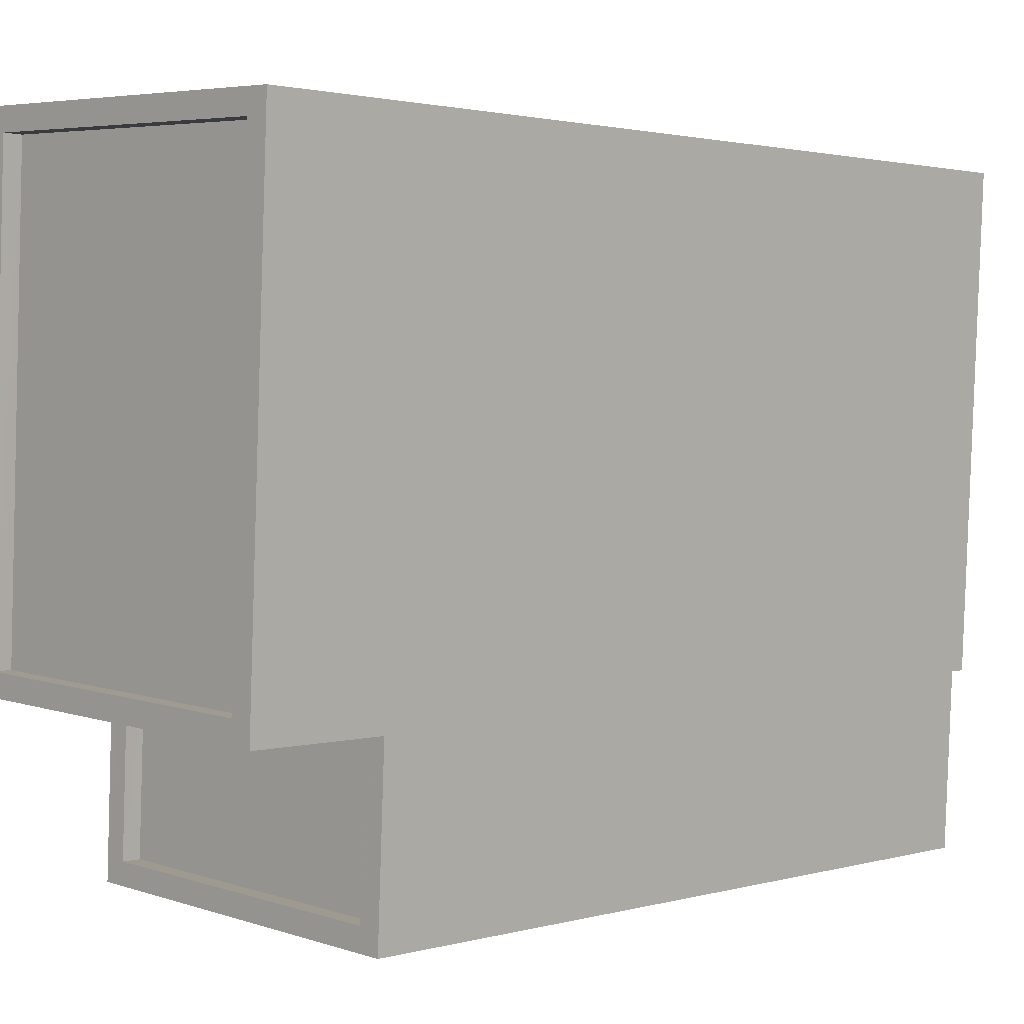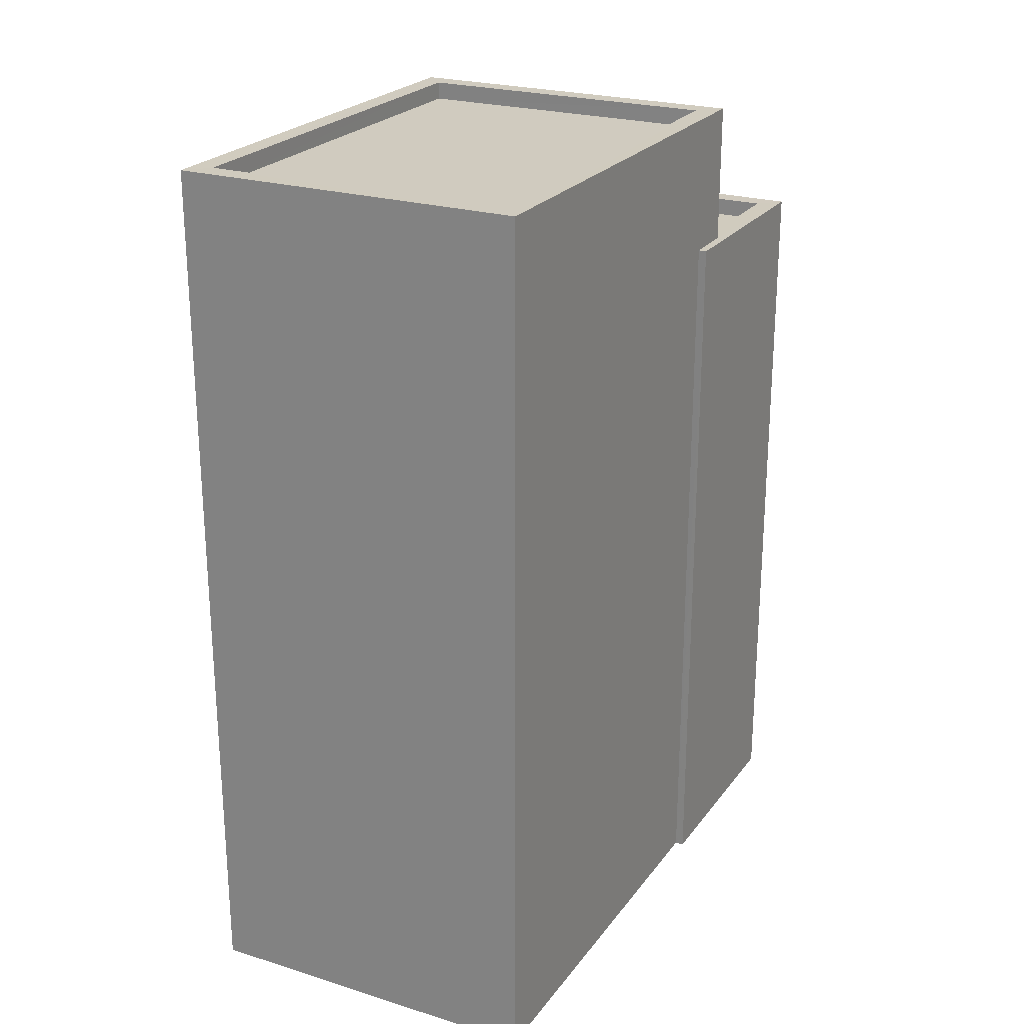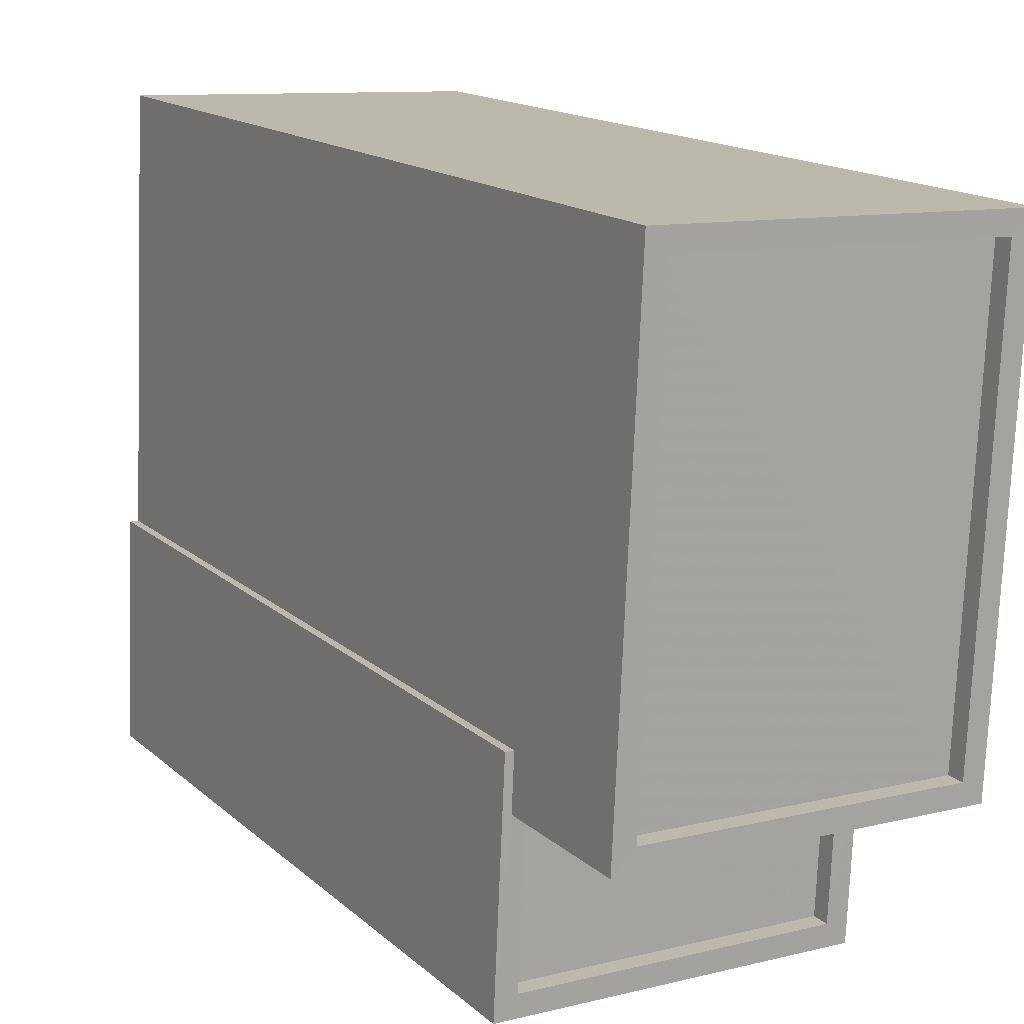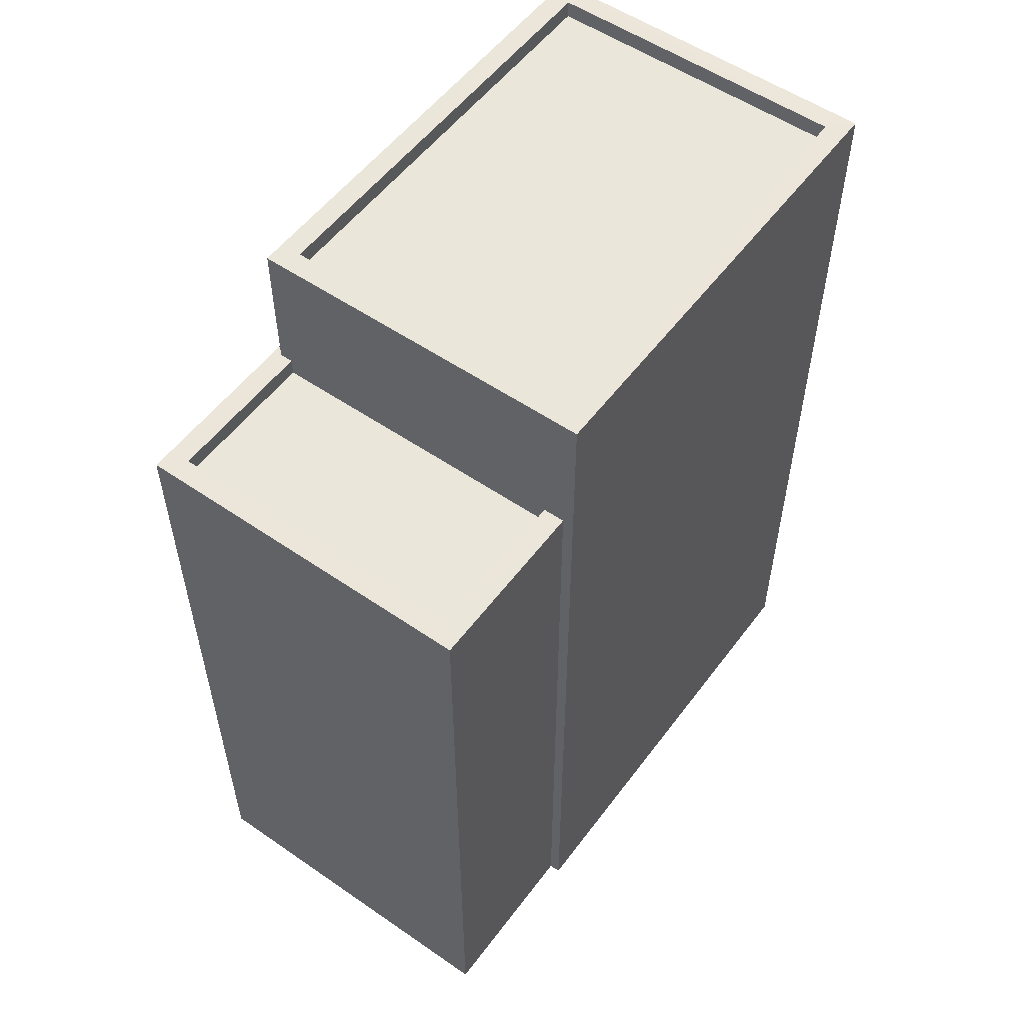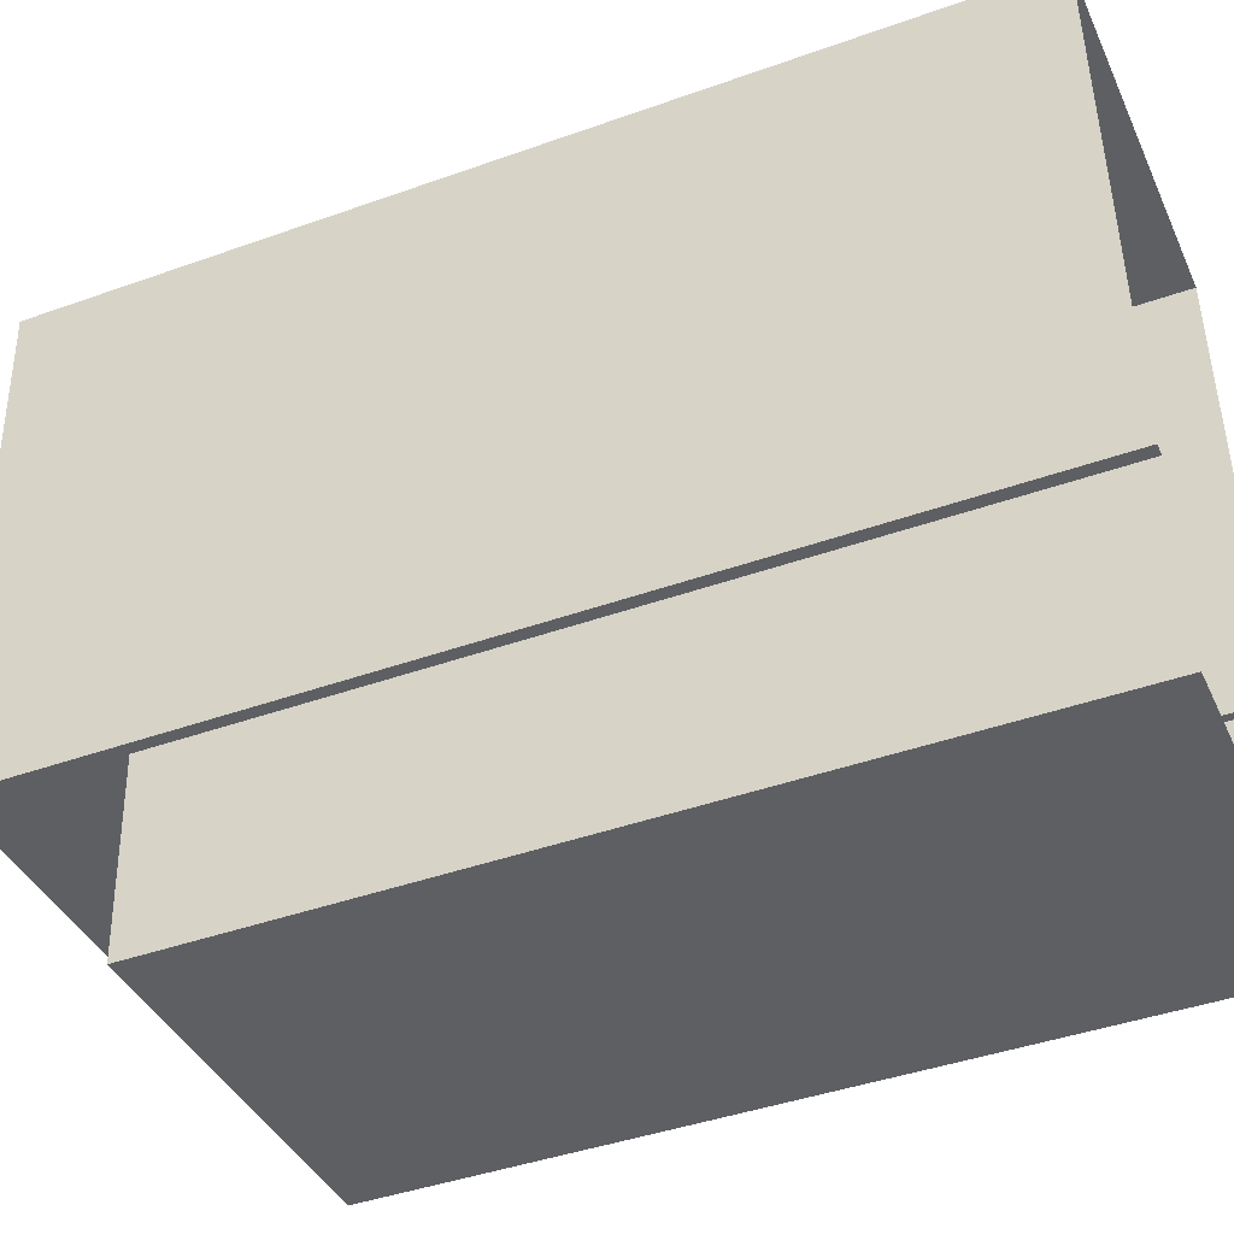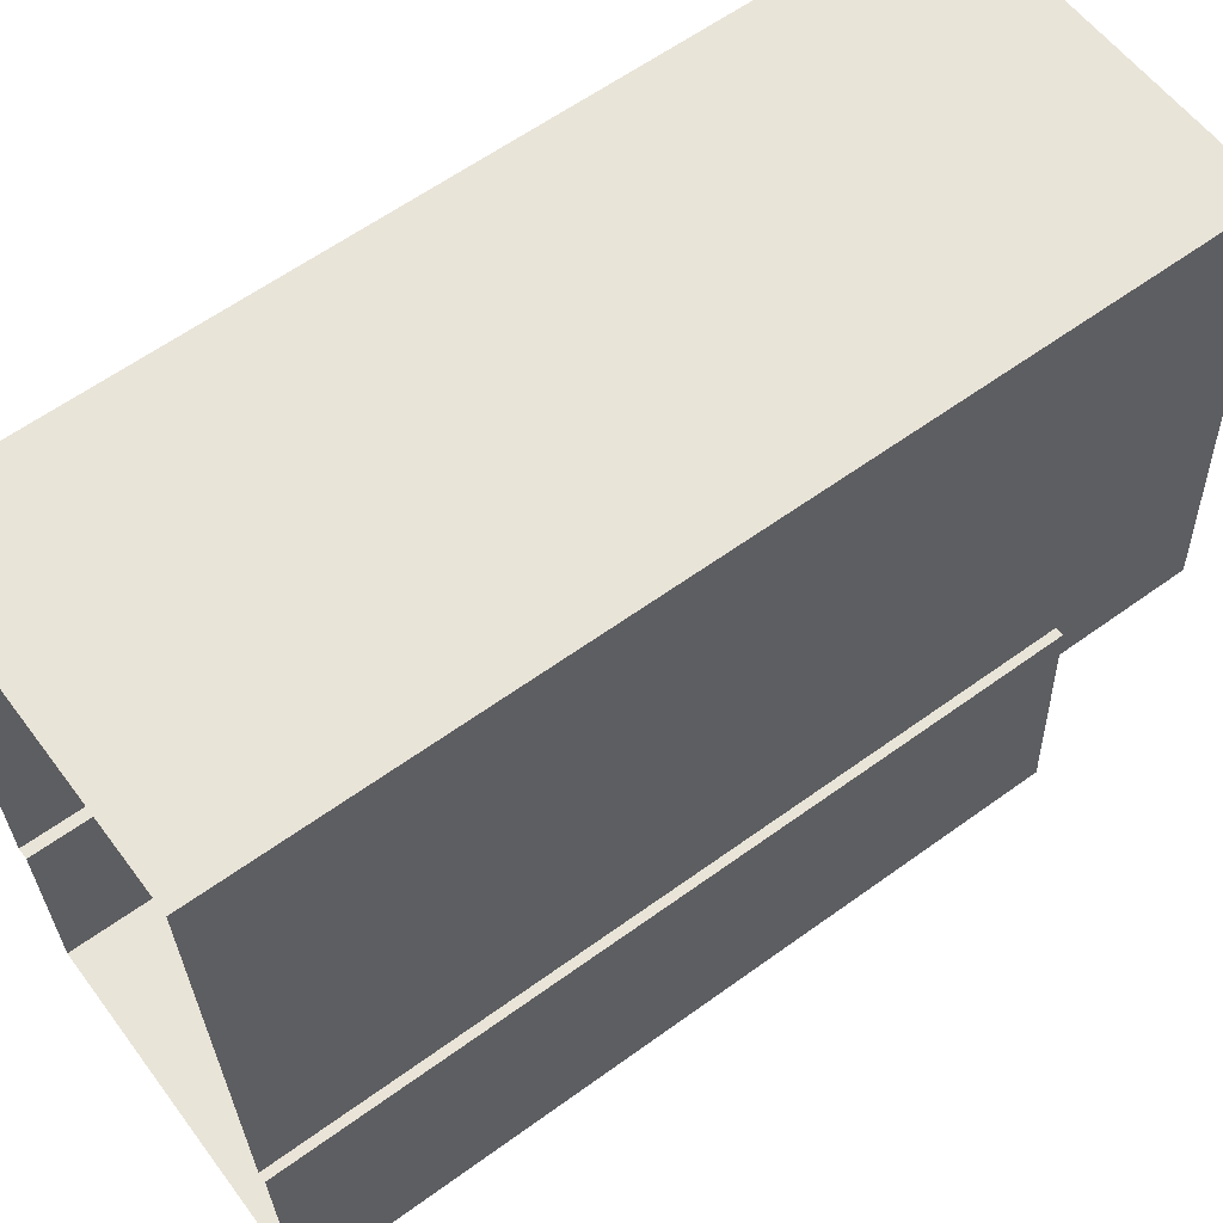
<metadata>
{"format":"obj","ext":"obj","renderer":"f3d","projection":"perspective","resolution":1024,"background":"white","views":[{"elev":1.8,"azim":45.1,"up":"+Y"},{"elev":23.7,"azim":-155.3,"up":"+Z"},{"elev":15.9,"azim":-30.8,"up":"+Y"},{"elev":54.7,"azim":33.5,"up":"+Z"},{"elev":-42.6,"azim":113.1,"up":"+Y"},{"elev":61.3,"azim":-126.4,"up":"+Y"}]}
</metadata>
<code>
v -1.187e+04 -3.36e+04 32.54
v -1.187e+04 -3.36e+04 32.54
v -1.187e+04 -3.359e+04 32.54
v -1.188e+04 -3.359e+04 32.54
v -1.188e+04 -3.36e+04 32.54
v -1.187e+04 -3.36e+04 32.54
v -1.188e+04 -3.36e+04 32.54
v -1.188e+04 -3.36e+04 32.54
v -1.188e+04 -3.36e+04 42.63
v -1.188e+04 -3.36e+04 42.63
v -1.187e+04 -3.36e+04 42.63
v -1.187e+04 -3.36e+04 42.63
v -1.188e+04 -3.36e+04 42.88
v -1.188e+04 -3.36e+04 42.88
v -1.188e+04 -3.36e+04 42.88
v -1.187e+04 -3.36e+04 42.88
v -1.187e+04 -3.36e+04 42.88
v -1.187e+04 -3.36e+04 42.88
v -1.187e+04 -3.36e+04 42.88
v -1.188e+04 -3.36e+04 42.88
v -1.188e+04 -3.36e+04 42.88
v -1.188e+04 -3.36e+04 42.88
v -1.187e+04 -3.359e+04 44.85
v -1.188e+04 -3.359e+04 44.85
v -1.187e+04 -3.359e+04 44.85
v -1.188e+04 -3.36e+04 44.85
v -1.188e+04 -3.36e+04 44.85
v -1.187e+04 -3.36e+04 44.85
v -1.187e+04 -3.36e+04 44.85
v -1.188e+04 -3.359e+04 44.85
v -1.187e+04 -3.36e+04 44.6
v -1.188e+04 -3.359e+04 44.6
v -1.188e+04 -3.36e+04 44.6
v -1.187e+04 -3.359e+04 44.6
f 1 2 3
f 4 3 5
f 2 6 7
f 8 5 7
f 3 2 5
f 5 2 7
f 9 10 11
f 12 9 11
f 13 14 15
f 16 17 18
f 16 19 17
f 13 20 14
f 19 21 20
f 14 21 22
f 19 16 21
f 20 21 14
f 23 24 25
f 26 27 28
f 29 26 28
f 24 27 26
f 25 24 30
f 30 24 26
f 31 32 33
f 31 34 32
f 25 28 23
f 25 29 28
f 21 11 10
f 21 16 11
f 9 21 10
f 9 22 21
f 12 11 16
f 18 12 16
f 20 8 7
f 20 13 8
f 5 8 13
f 15 5 13
f 20 7 6
f 19 20 6
f 2 19 6
f 2 17 19
f 14 27 15
f 5 15 4
f 4 15 24
f 15 27 24
f 24 3 4
f 24 23 3
f 28 1 3
f 23 28 3
f 22 27 14
f 27 18 28
f 28 17 1
f 1 17 2
f 22 9 12
f 22 12 18
f 18 17 28
f 27 22 18
f 26 31 33
f 26 29 31
f 26 33 32
f 30 26 32
f 30 32 34
f 25 30 34
f 29 34 31
f 29 25 34

</code>
